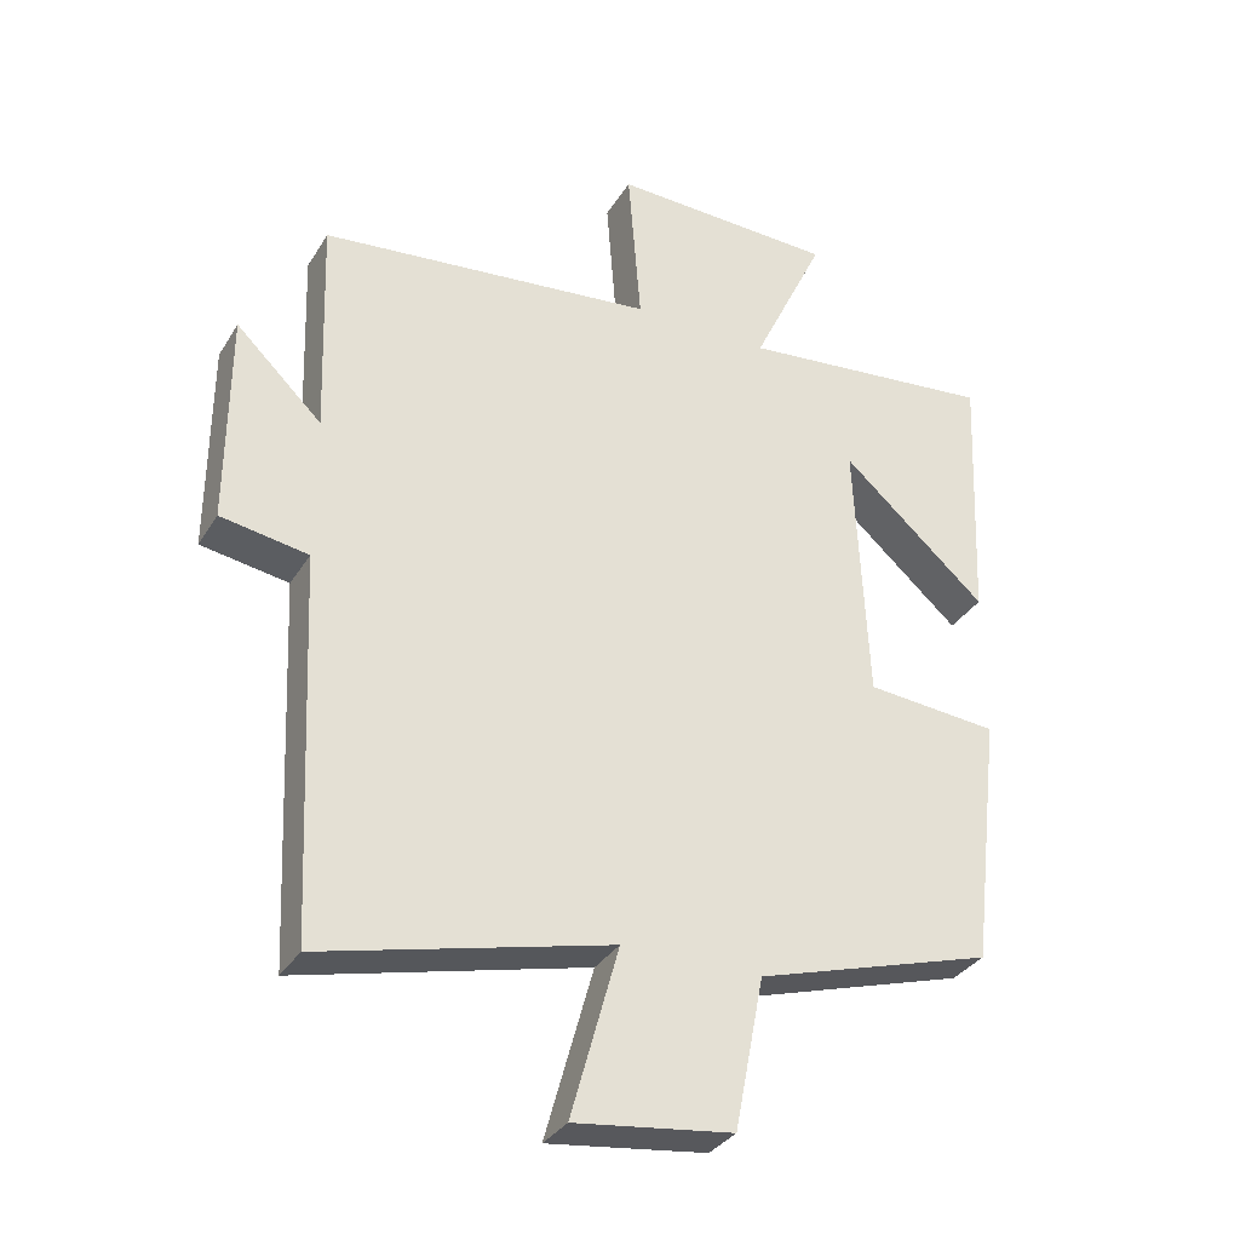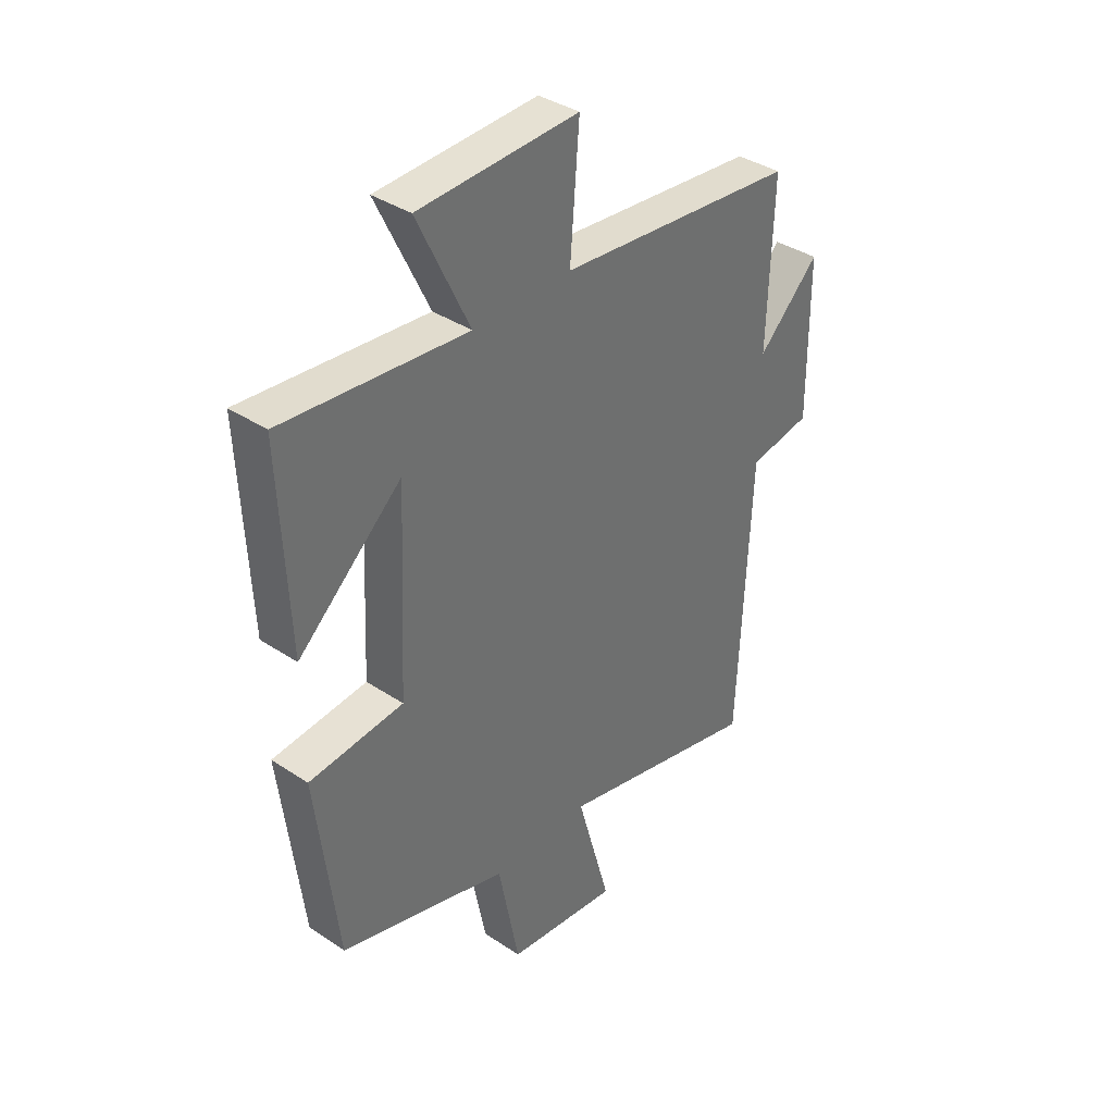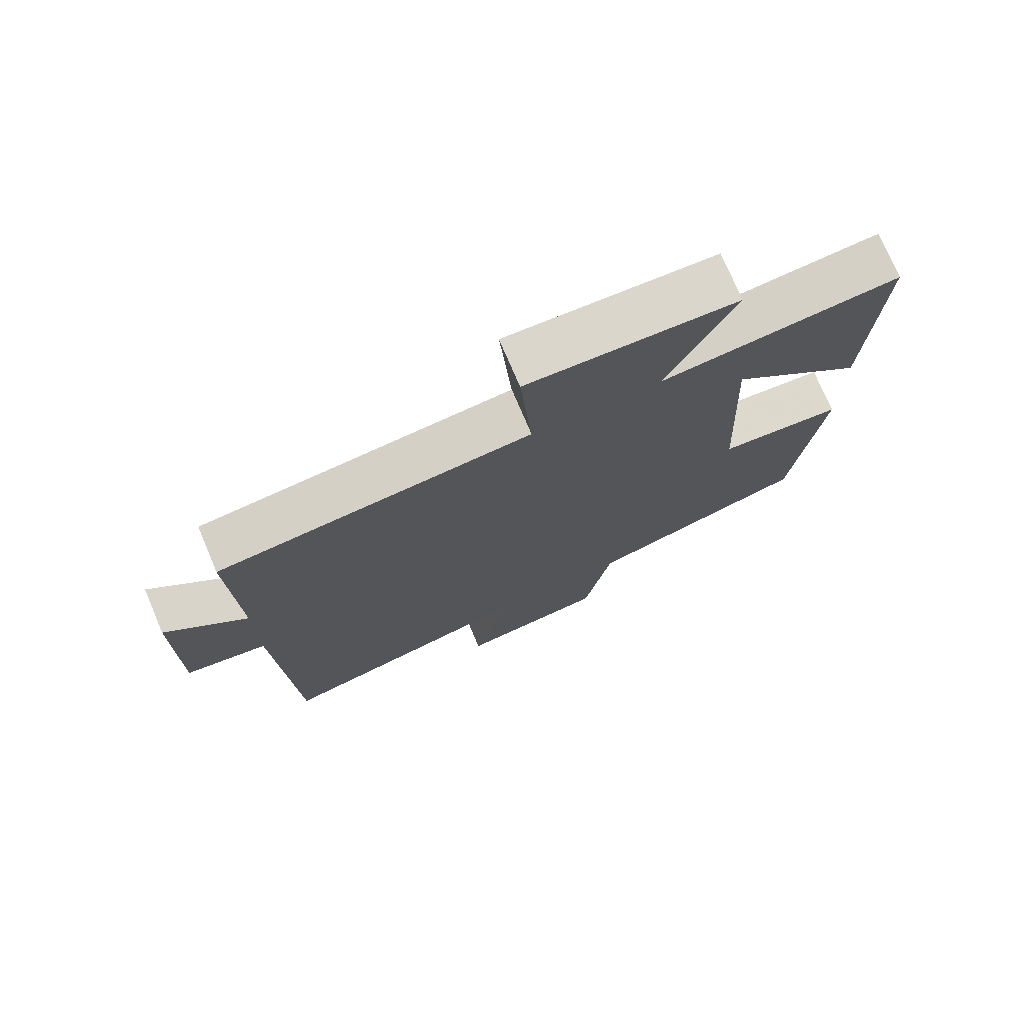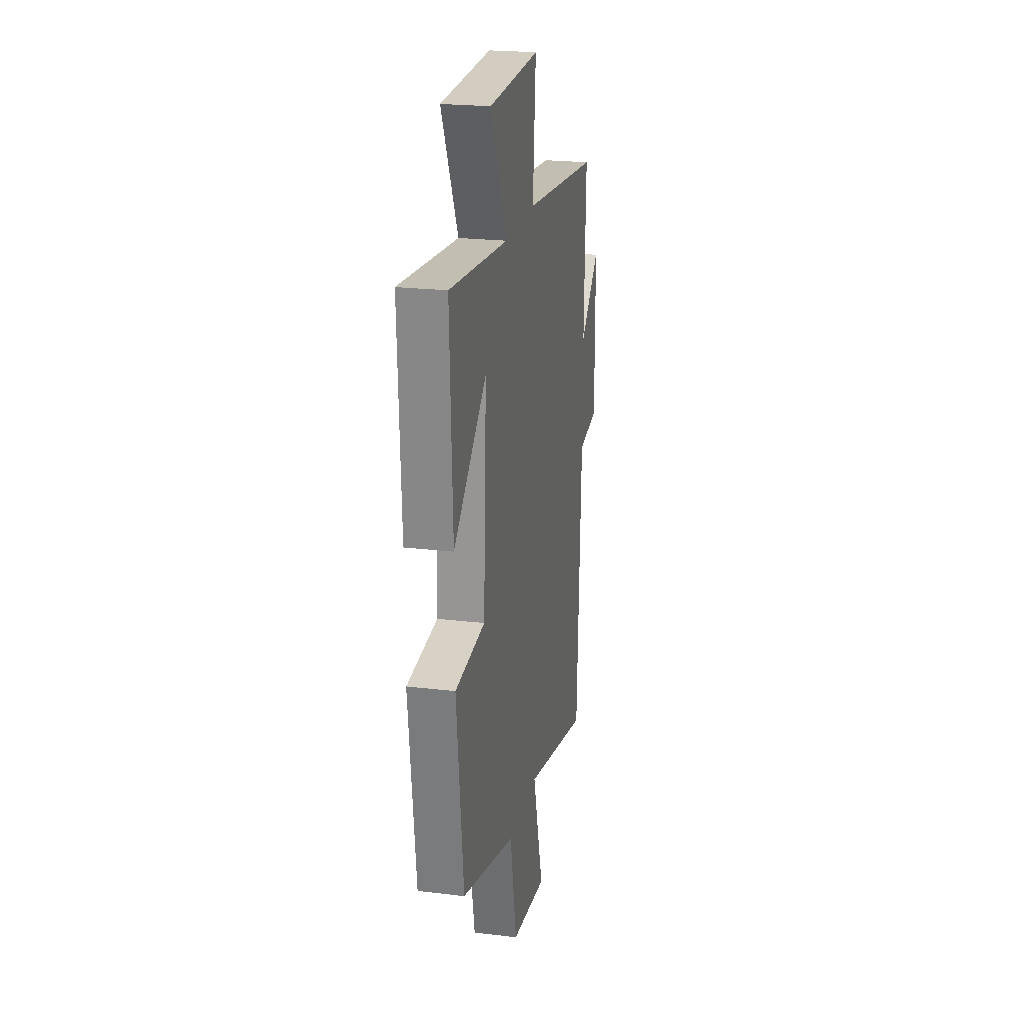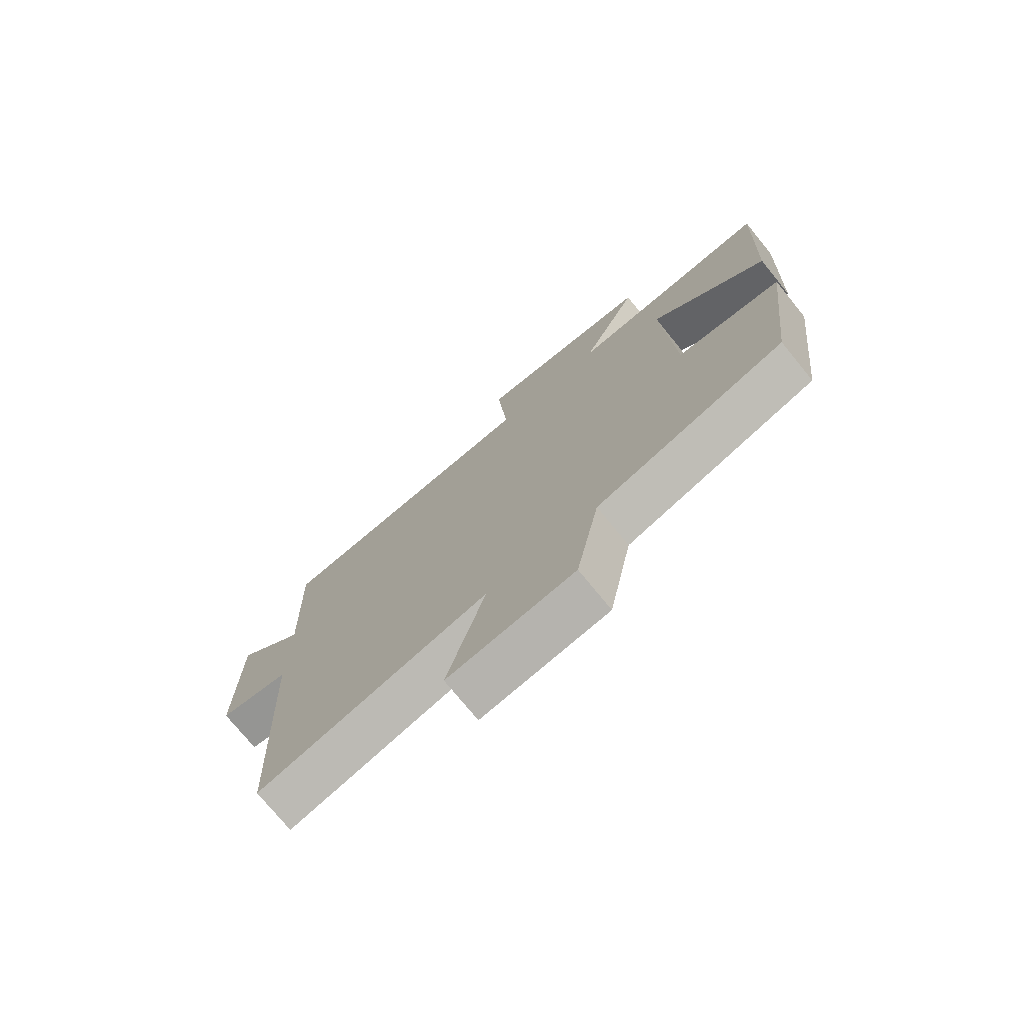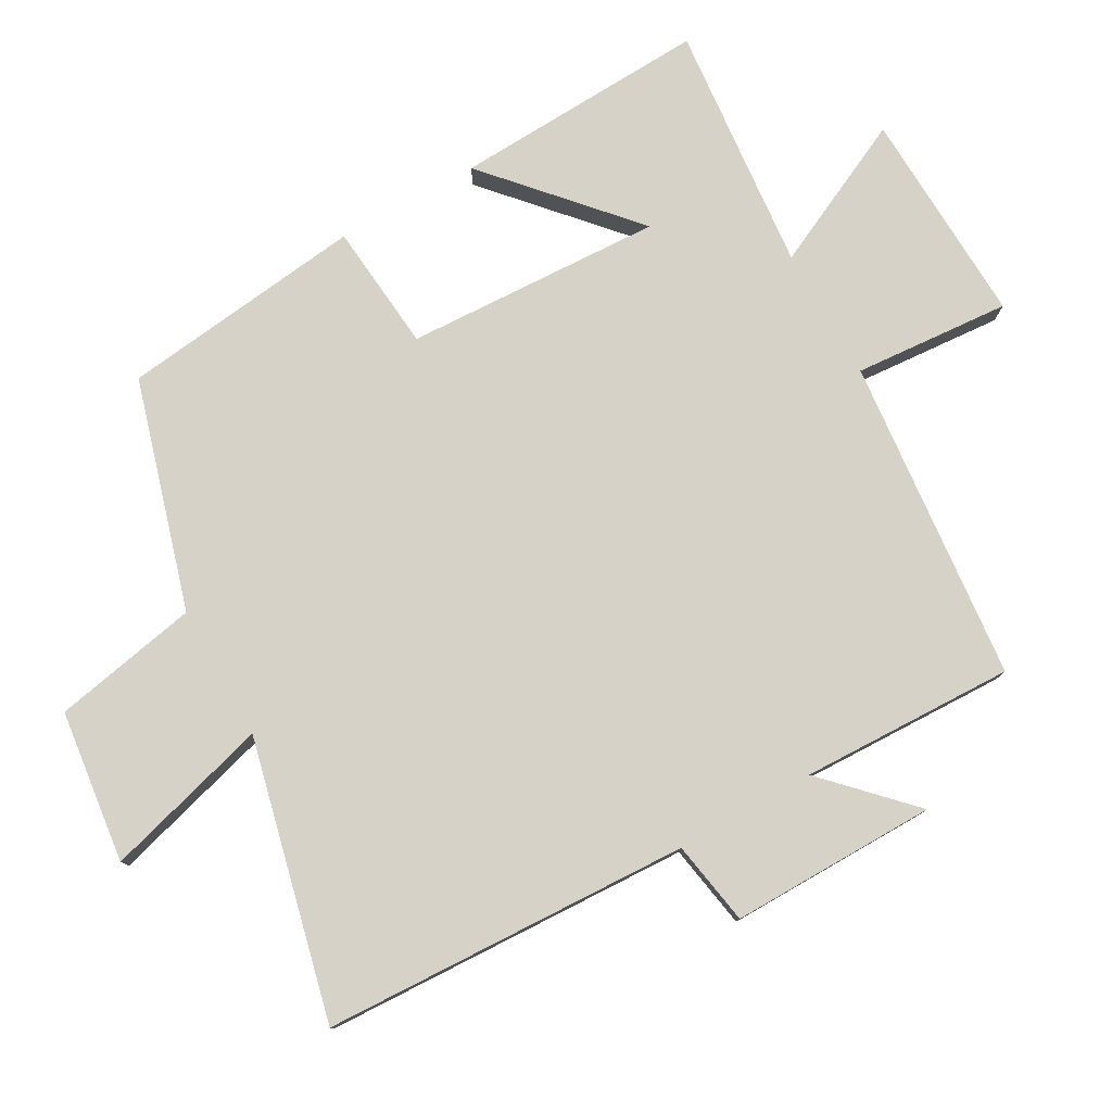
<metadata>
{"format":"obj","ext":"obj","renderer":"f3d","projection":"perspective","resolution":1024,"background":"white","views":[{"elev":-32.9,"azim":-26.8,"up":"+Z"},{"elev":37.6,"azim":130.4,"up":"+Z"},{"elev":74.8,"azim":-23.0,"up":"+Z"},{"elev":22.7,"azim":101.7,"up":"+Z"},{"elev":-74.9,"azim":39.2,"up":"+Z"},{"elev":78.6,"azim":-119.5,"up":"+Y"}]}
</metadata>
<code>
v 0.458 0.07 -0.401
v 0.125 0.07 -0.5
v 0.084 0.07 -0.713
v -0.138 0.07 -0.741
v -0.071 0.07 -0.5
v -0.476 0.07 -0.598
v -0.5 0.07 -0.062
v -0.623 0.07 -0.041
v -0.621 0.07 0.259
v -0.5 0.07 0.142
v -0.51 0.07 0.453
v -0.039 0.07 0.5
v -0.057 0.07 0.727
v 0.257 0.07 0.715
v 0.155 0.07 0.5
v 0.516 0.07 0.535
v 0.5 0.07 0.165
v 0.296 0.07 0.346
v 0.314 0.07 -0.028
v 0.5 0.07 -0.045
v 0.458 0 -0.401
v 0.125 0 -0.5
v 0.084 0 -0.713
v -0.138 0 -0.741
v -0.071 0 -0.5
v -0.476 0 -0.598
v -0.5 0 -0.062
v -0.623 0 -0.041
v -0.621 0 0.259
v -0.5 0 0.142
v -0.51 0 0.453
v -0.039 0 0.5
v -0.057 0 0.727
v 0.257 0 0.715
v 0.155 0 0.5
v 0.516 0 0.535
v 0.5 0 0.165
v 0.296 0 0.346
v 0.314 0 -0.028
v 0.5 0 -0.045
f 19 20 1 2
f 18 19 2
f 15 16 17 18
f 15 18 2
f 12 13 14 15
f 10 11 12 15
f 10 15 2 3
f 7 8 9 10
f 5 6 7 10
f 5 10 3
f 3 4 5
f 22 21 40 39
f 22 39 38
f 38 37 36 35
f 22 38 35
f 35 34 33 32
f 35 32 31 30
f 23 22 35 30
f 30 29 28 27
f 30 27 26 25
f 23 30 25
f 25 24 23
f 1 21 22 2
f 2 22 23 3
f 3 23 24 4
f 4 24 25 5
f 5 25 26 6
f 6 26 27 7
f 7 27 28 8
f 8 28 29 9
f 9 29 30 10
f 10 30 31 11
f 11 31 32 12
f 12 32 33 13
f 13 33 34 14
f 14 34 35 15
f 15 35 36 16
f 16 36 37 17
f 17 37 38 18
f 18 38 39 19
f 19 39 40 20
f 20 40 21 1

</code>
